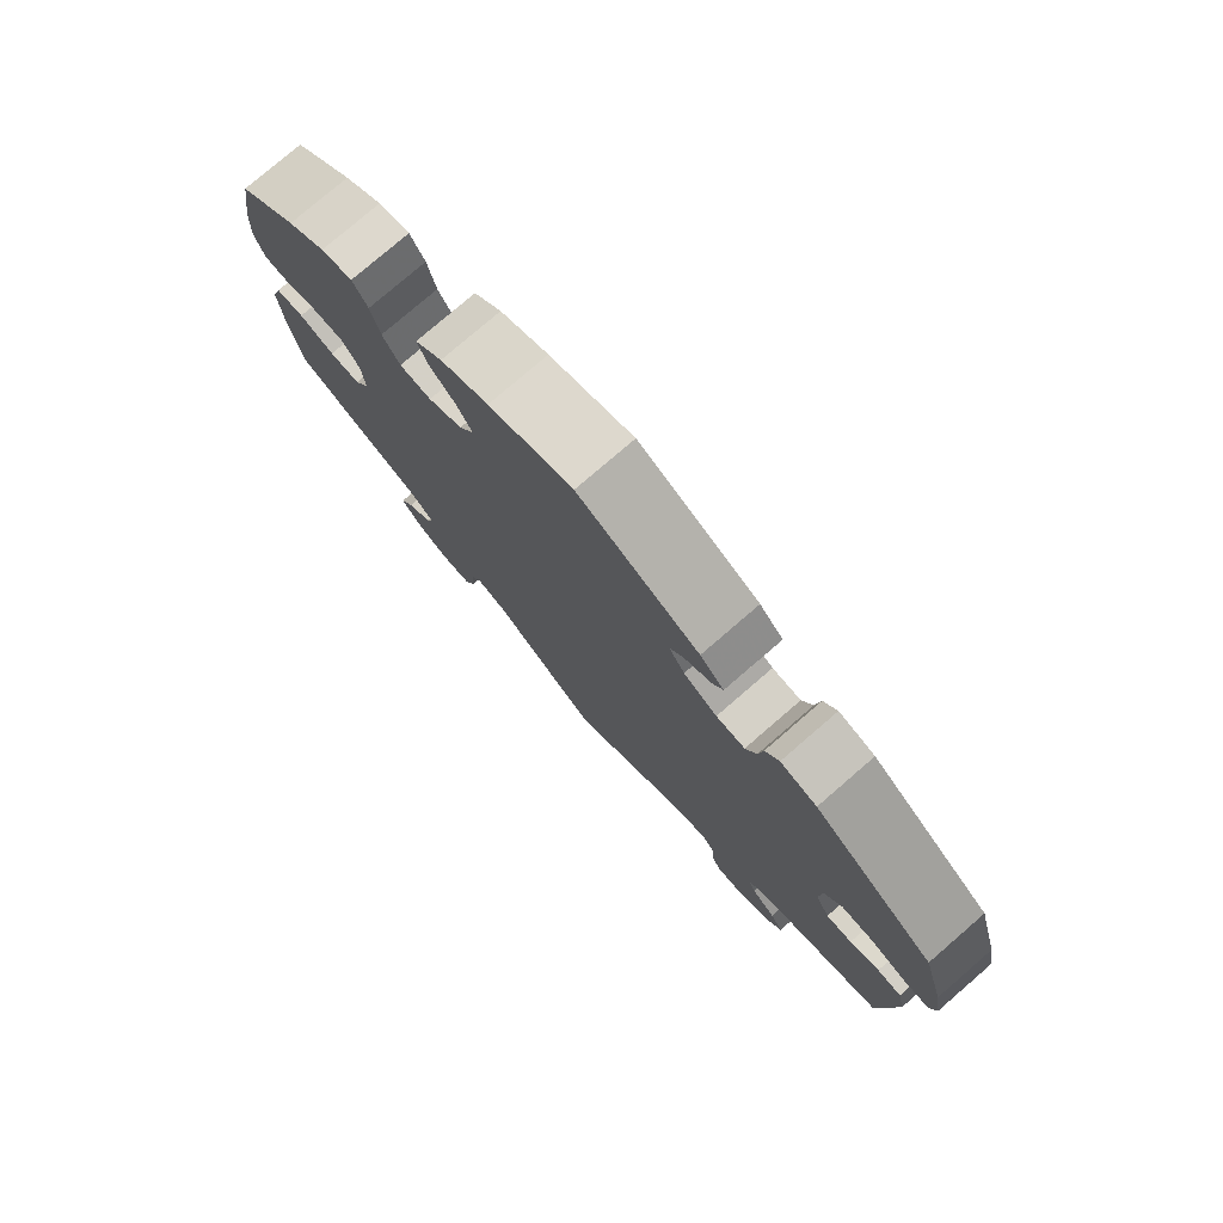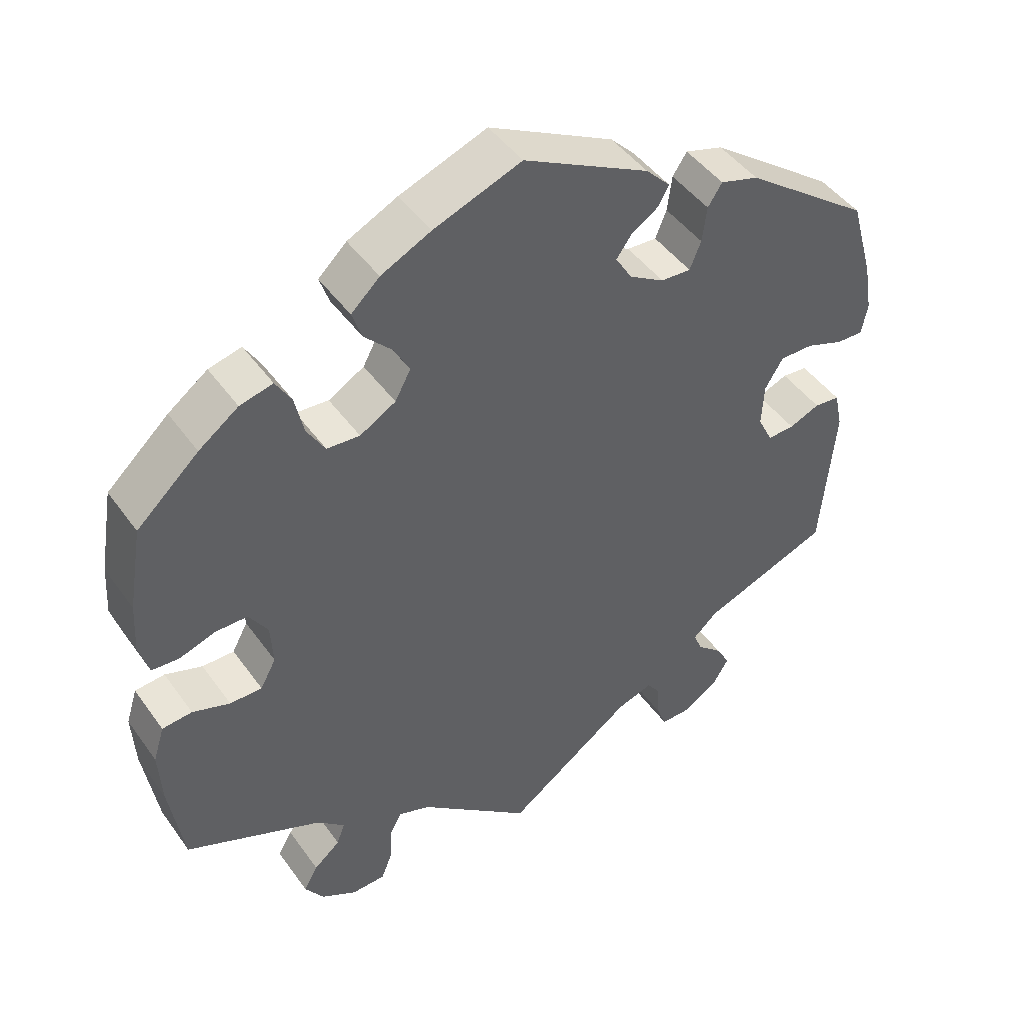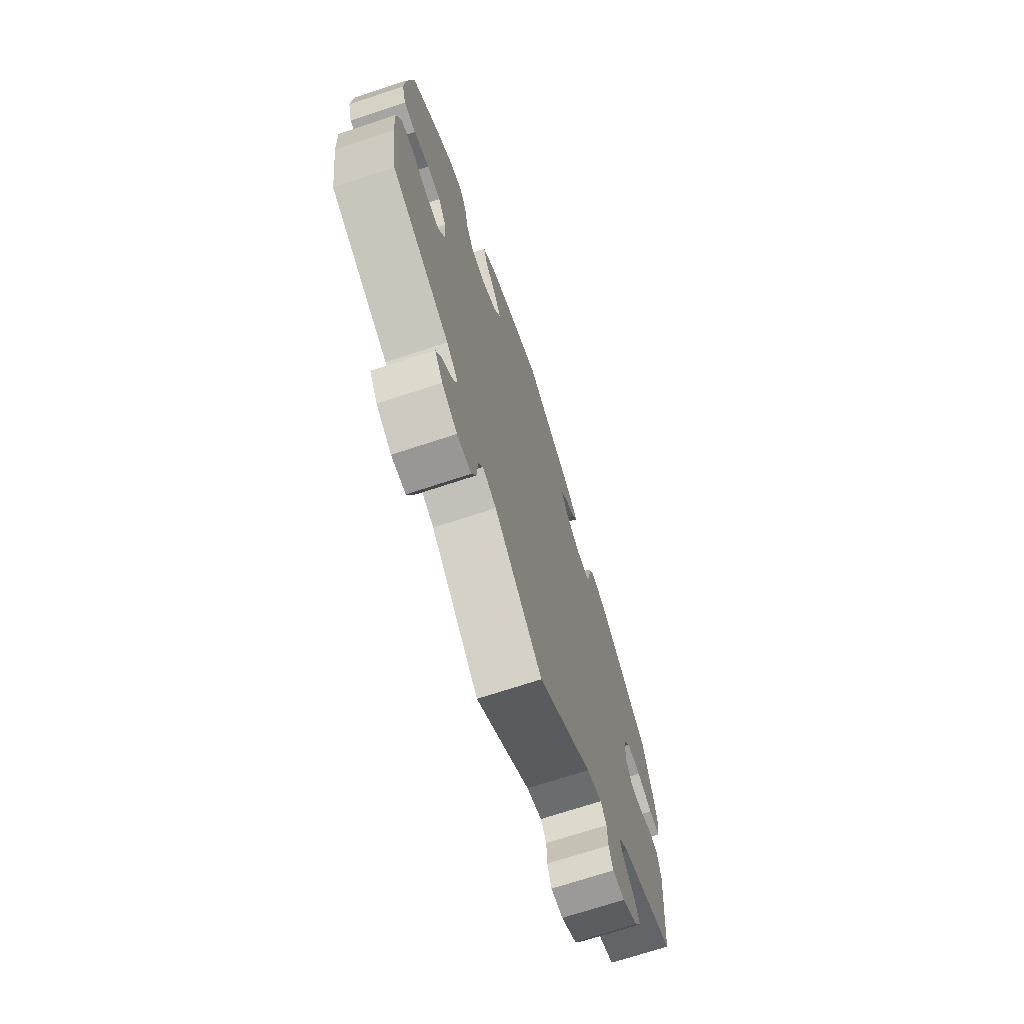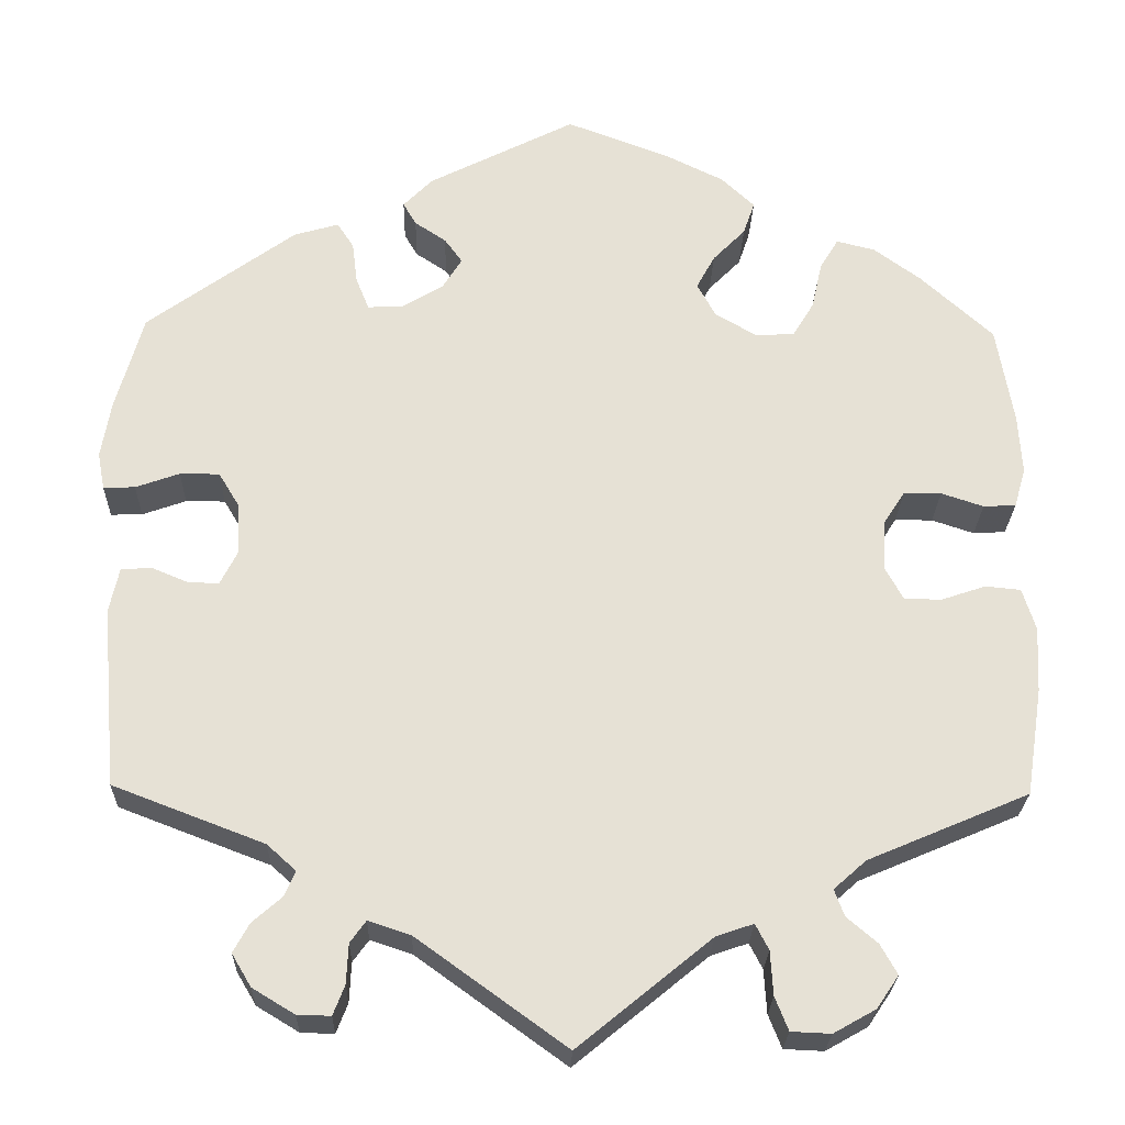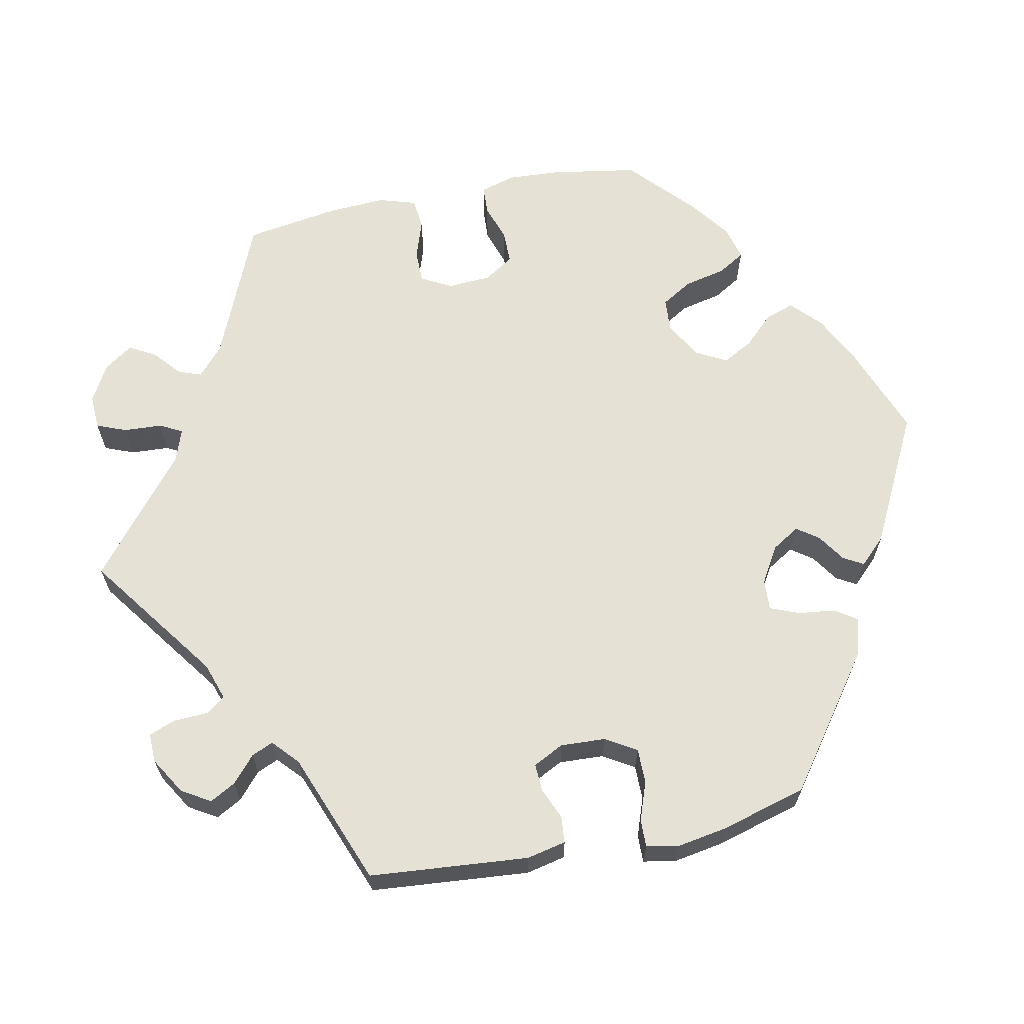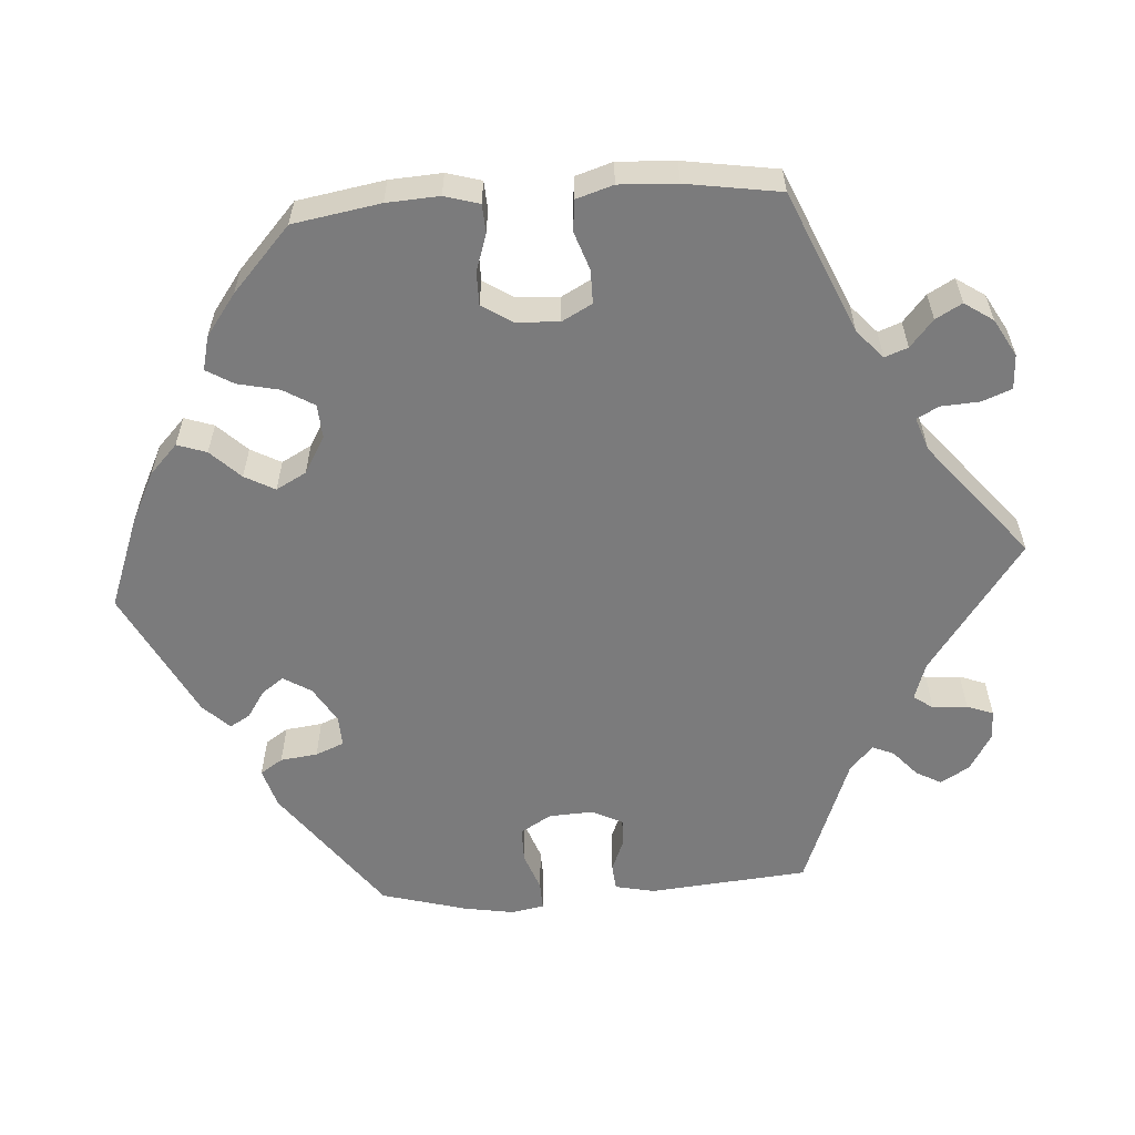
<metadata>
{"format":"obj","ext":"obj","renderer":"f3d","projection":"perspective","resolution":1024,"background":"white","views":[{"elev":78.0,"azim":-130.8,"up":"+Z"},{"elev":45.8,"azim":146.6,"up":"+Z"},{"elev":-70.7,"azim":108.3,"up":"+Z"},{"elev":-25.3,"azim":-1.6,"up":"+Z"},{"elev":64.6,"azim":-101.6,"up":"+Y"},{"elev":-58.5,"azim":94.0,"up":"+Y"}]}
</metadata>
<code>
v 0.317 0.07 -0.367
v 0.28 0.07 -0.4
v 0.291 0.07 -0.43
v 0.326 0.07 -0.46
v 0.345 0.07 -0.494
v 0.32 0.07 -0.531
v 0.272 0.07 -0.558
v 0.227 0.07 -0.556
v 0.212 0.07 -0.518
v 0.209 0.07 -0.468
v 0.194 0.07 -0.439
v 0.151 0.07 -0.454
v 0 0.07 -0.578
v -0.17 0.07 -0.455
v -0.218 0.07 -0.439
v -0.236 0.07 -0.464
v -0.238 0.07 -0.509
v -0.251 0.07 -0.543
v -0.289 0.07 -0.542
v -0.337 0.07 -0.513
v -0.359 0.07 -0.476
v -0.341 0.07 -0.443
v -0.307 0.07 -0.413
v -0.295 0.07 -0.385
v -0.328 0.07 -0.355
v -0.5 0.07 -0.289
v -0.518 0.07 -0.083
v -0.507 0.07 -0.032
v -0.473 0.07 -0.029
v -0.432 0.07 -0.046
v -0.396 0.07 -0.048
v -0.376 0.07 -0.008
v -0.379 0.07 0.05
v -0.403 0.07 0.09
v -0.448 0.07 0.09
v -0.498 0.07 0.072
v -0.534 0.07 0.071
v -0.542 0.07 0.113
v -0.531 0.07 0.178
v -0.5 0.07 0.289
v -0.331 0.07 0.413
v -0.28 0.07 0.428
v -0.261 0.07 0.399
v -0.255 0.07 0.351
v -0.24 0.07 0.314
v -0.2 0.07 0.316
v -0.153 0.07 0.344
v -0.131 0.07 0.38
v -0.151 0.07 0.408
v -0.187 0.07 0.432
v -0.202 0.07 0.458
v -0.169 0.07 0.492
v -0.001 0.07 0.578
v 0.116 0.07 0.534
v 0.183 0.07 0.501
v 0.221 0.07 0.465
v 0.208 0.07 0.427
v 0.171 0.07 0.389
v 0.15 0.07 0.35
v 0.171 0.07 0.311
v 0.219 0.07 0.283
v 0.263 0.07 0.286
v 0.287 0.07 0.326
v 0.299 0.07 0.38
v 0.32 0.07 0.415
v 0.364 0.07 0.404
v 0.417 0.07 0.365
v 0.5 0.07 0.289
v 0.519 0.07 0.176
v 0.523 0.07 0.108
v 0.51 0.07 0.063
v 0.473 0.07 0.061
v 0.425 0.07 0.077
v 0.382 0.07 0.077
v 0.357 0.07 0.038
v 0.354 0.07 -0.018
v 0.375 0.07 -0.057
v 0.418 0.07 -0.057
v 0.468 0.07 -0.04
v 0.508 0.07 -0.044
v 0.523 0.07 -0.092
v 0.519 0.07 -0.167
v 0.5 0.07 -0.289
v 0.317 0 -0.367
v 0.28 0 -0.4
v 0.291 0 -0.43
v 0.326 0 -0.46
v 0.345 0 -0.494
v 0.32 0 -0.531
v 0.272 0 -0.558
v 0.227 0 -0.556
v 0.212 0 -0.518
v 0.209 0 -0.468
v 0.194 0 -0.439
v 0.151 0 -0.454
v 0 0 -0.578
v -0.17 0 -0.455
v -0.218 0 -0.439
v -0.236 0 -0.464
v -0.238 0 -0.509
v -0.251 0 -0.543
v -0.289 0 -0.542
v -0.337 0 -0.513
v -0.359 0 -0.476
v -0.341 0 -0.443
v -0.307 0 -0.413
v -0.295 0 -0.385
v -0.328 0 -0.355
v -0.5 0 -0.289
v -0.518 0 -0.083
v -0.507 0 -0.032
v -0.473 0 -0.029
v -0.432 0 -0.046
v -0.396 0 -0.048
v -0.376 0 -0.008
v -0.379 0 0.05
v -0.403 0 0.09
v -0.448 0 0.09
v -0.498 0 0.072
v -0.534 0 0.071
v -0.542 0 0.113
v -0.531 0 0.178
v -0.5 0 0.289
v -0.331 0 0.413
v -0.28 0 0.428
v -0.261 0 0.399
v -0.255 0 0.351
v -0.24 0 0.314
v -0.2 0 0.316
v -0.153 0 0.344
v -0.131 0 0.38
v -0.151 0 0.408
v -0.187 0 0.432
v -0.202 0 0.458
v -0.169 0 0.492
v -0.001 0 0.578
v 0.116 0 0.534
v 0.183 0 0.501
v 0.221 0 0.465
v 0.208 0 0.427
v 0.171 0 0.389
v 0.15 0 0.35
v 0.171 0 0.311
v 0.219 0 0.283
v 0.263 0 0.286
v 0.287 0 0.326
v 0.299 0 0.38
v 0.32 0 0.415
v 0.364 0 0.404
v 0.417 0 0.365
v 0.5 0 0.289
v 0.519 0 0.176
v 0.523 0 0.108
v 0.51 0 0.063
v 0.473 0 0.061
v 0.425 0 0.077
v 0.382 0 0.077
v 0.357 0 0.038
v 0.354 0 -0.018
v 0.375 0 -0.057
v 0.418 0 -0.057
v 0.468 0 -0.04
v 0.508 0 -0.044
v 0.523 0 -0.092
v 0.519 0 -0.167
v 0.5 0 -0.289
f 82 83 1
f 81 82 1 2
f 78 79 80 81
f 77 78 81 2
f 76 77 2
f 75 76 2
f 70 71 72 73
f 70 73 74
f 69 70 74
f 68 69 74
f 67 68 74 75
f 63 64 65 66
f 62 63 66 67
f 55 56 57 58
f 55 58 59
f 54 55 59
f 53 54 59
f 52 53 59 60
f 49 50 51 52
f 48 49 52 60
f 41 42 43 44
f 41 44 45
f 40 41 45
f 39 40 45 46
f 35 36 37 38
f 34 35 38 39
f 27 28 29 30
f 25 26 27 30
f 24 25 30 31
f 20 21 22 23
f 20 23 24
f 19 20 24
f 16 17 18 19
f 16 19 24
f 15 16 24 31
f 12 13 14
f 11 12 14 15
f 7 8 9 10
f 7 10 11
f 6 7 11
f 3 4 5 6
f 2 3 6 11
f 75 2 11 15
f 62 67 75 15
f 47 48 60 61
f 46 47 61
f 34 39 46 61
f 33 34 61 62
f 32 33 62 15
f 15 31 32
f 84 166 165
f 85 84 165 164
f 164 163 162 161
f 85 164 161 160
f 85 160 159
f 85 159 158
f 156 155 154 153
f 157 156 153
f 157 153 152
f 157 152 151
f 158 157 151 150
f 149 148 147 146
f 150 149 146 145
f 141 140 139 138
f 142 141 138
f 142 138 137
f 142 137 136
f 143 142 136 135
f 135 134 133 132
f 143 135 132 131
f 127 126 125 124
f 128 127 124
f 128 124 123
f 129 128 123 122
f 121 120 119 118
f 122 121 118 117
f 113 112 111 110
f 113 110 109 108
f 114 113 108 107
f 106 105 104 103
f 107 106 103
f 107 103 102
f 102 101 100 99
f 107 102 99
f 114 107 99 98
f 97 96 95
f 98 97 95 94
f 93 92 91 90
f 94 93 90
f 94 90 89
f 89 88 87 86
f 94 89 86 85
f 98 94 85 158
f 98 158 150 145
f 144 143 131 130
f 144 130 129
f 144 129 122 117
f 145 144 117 116
f 98 145 116 115
f 115 114 98
f 1 84 85 2
f 2 85 86 3
f 3 86 87 4
f 4 87 88 5
f 5 88 89 6
f 6 89 90 7
f 7 90 91 8
f 8 91 92 9
f 9 92 93 10
f 10 93 94 11
f 11 94 95 12
f 12 95 96 13
f 13 96 97 14
f 14 97 98 15
f 15 98 99 16
f 16 99 100 17
f 17 100 101 18
f 18 101 102 19
f 19 102 103 20
f 20 103 104 21
f 21 104 105 22
f 22 105 106 23
f 23 106 107 24
f 24 107 108 25
f 25 108 109 26
f 26 109 110 27
f 27 110 111 28
f 28 111 112 29
f 29 112 113 30
f 30 113 114 31
f 31 114 115 32
f 32 115 116 33
f 33 116 117 34
f 34 117 118 35
f 35 118 119 36
f 36 119 120 37
f 37 120 121 38
f 38 121 122 39
f 39 122 123 40
f 40 123 124 41
f 41 124 125 42
f 42 125 126 43
f 43 126 127 44
f 44 127 128 45
f 45 128 129 46
f 46 129 130 47
f 47 130 131 48
f 48 131 132 49
f 49 132 133 50
f 50 133 134 51
f 51 134 135 52
f 52 135 136 53
f 53 136 137 54
f 54 137 138 55
f 55 138 139 56
f 56 139 140 57
f 57 140 141 58
f 58 141 142 59
f 59 142 143 60
f 60 143 144 61
f 61 144 145 62
f 62 145 146 63
f 63 146 147 64
f 64 147 148 65
f 65 148 149 66
f 66 149 150 67
f 67 150 151 68
f 68 151 152 69
f 69 152 153 70
f 70 153 154 71
f 71 154 155 72
f 72 155 156 73
f 73 156 157 74
f 74 157 158 75
f 75 158 159 76
f 76 159 160 77
f 77 160 161 78
f 78 161 162 79
f 79 162 163 80
f 80 163 164 81
f 81 164 165 82
f 82 165 166 83
f 83 166 84 1

</code>
